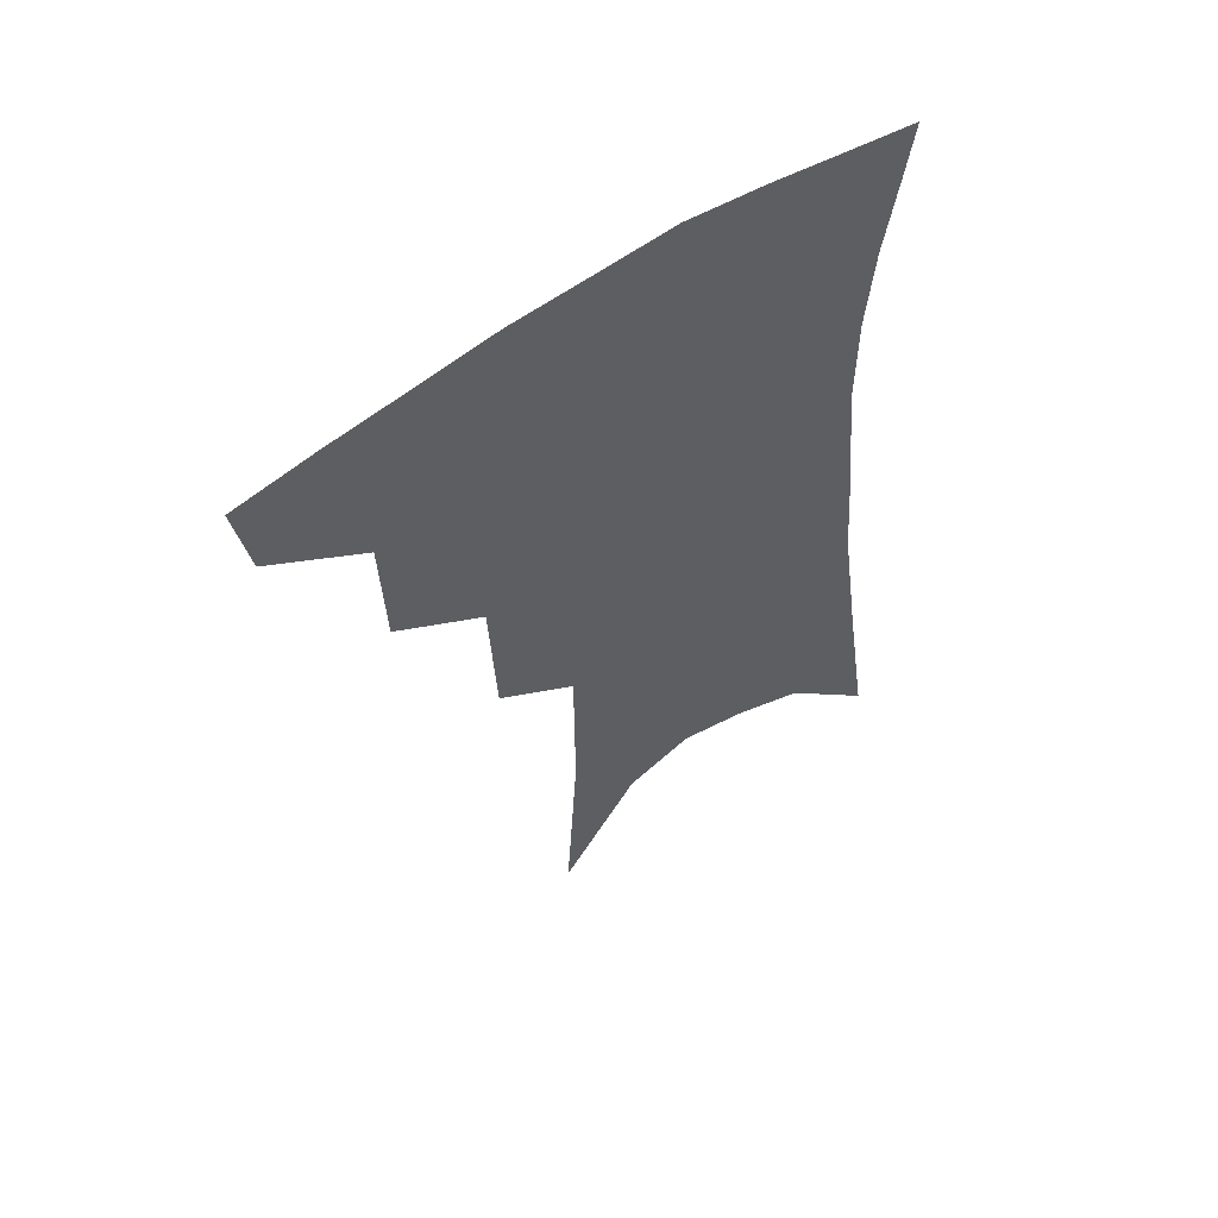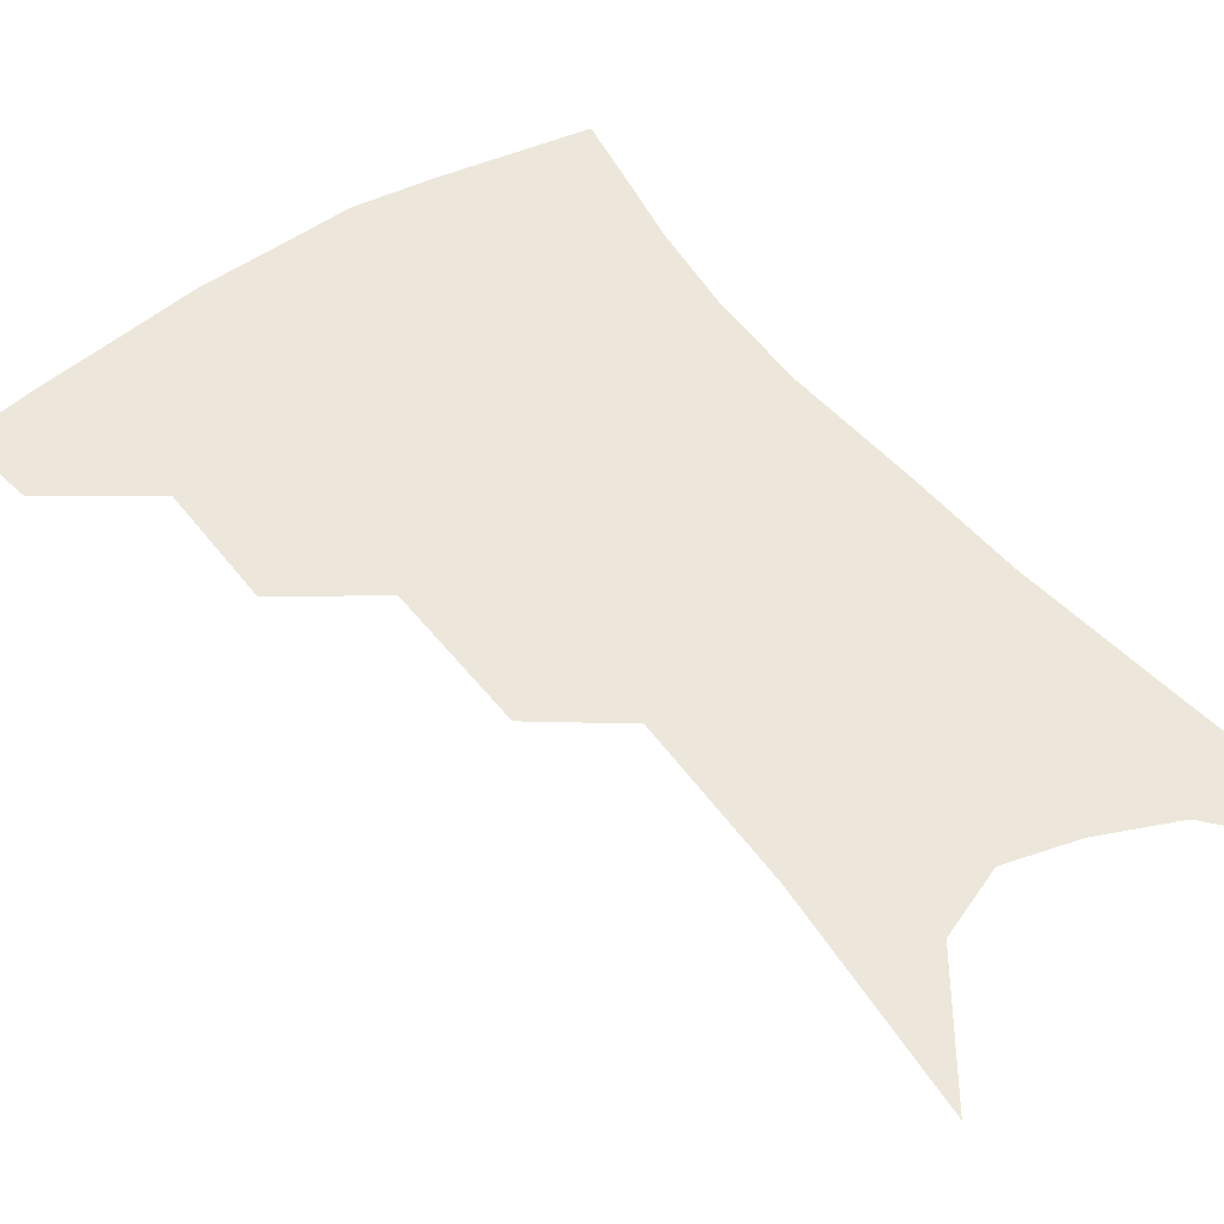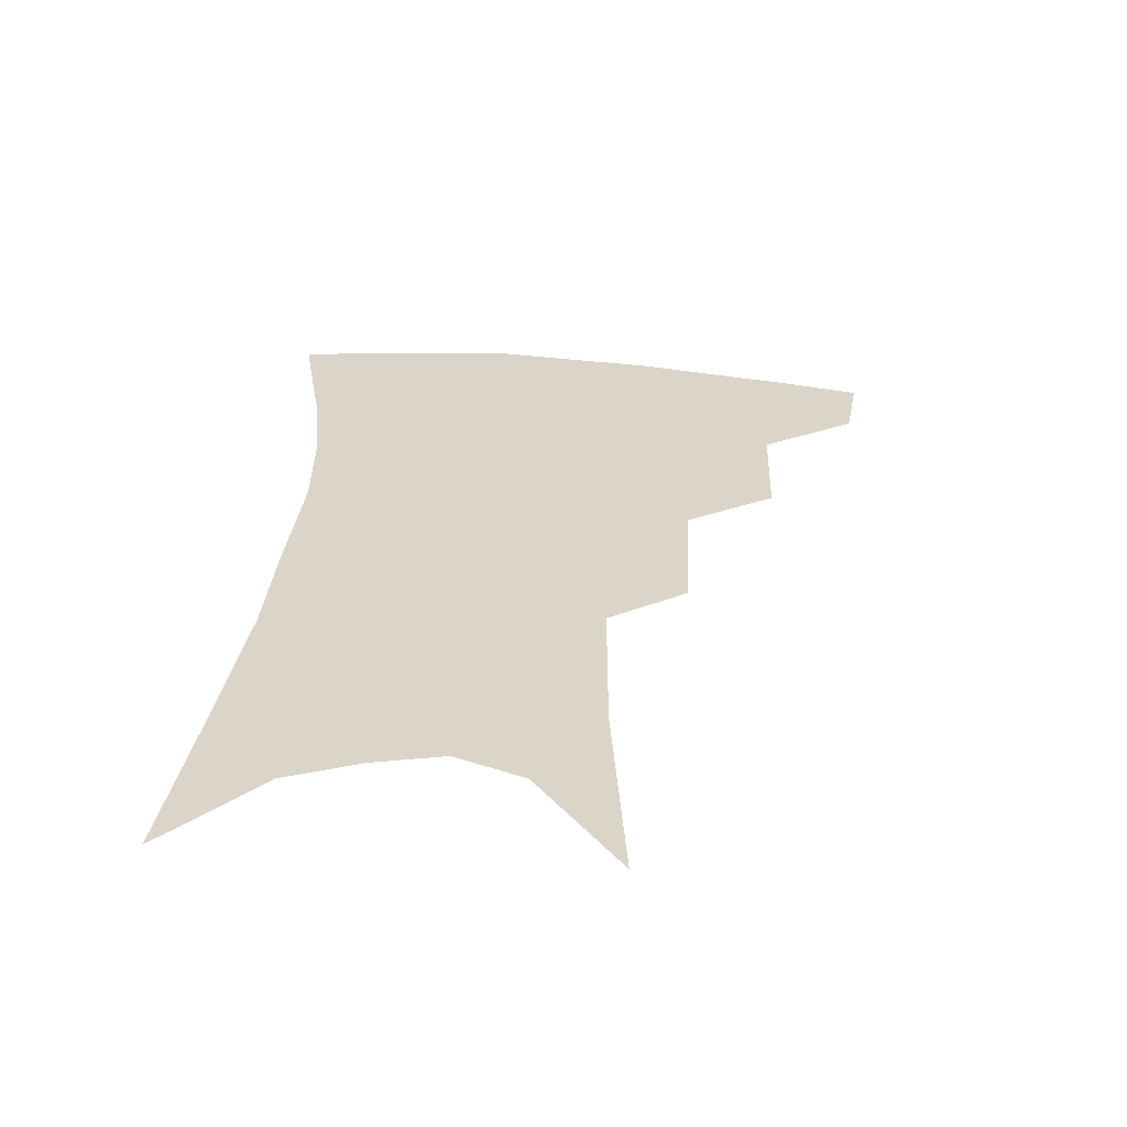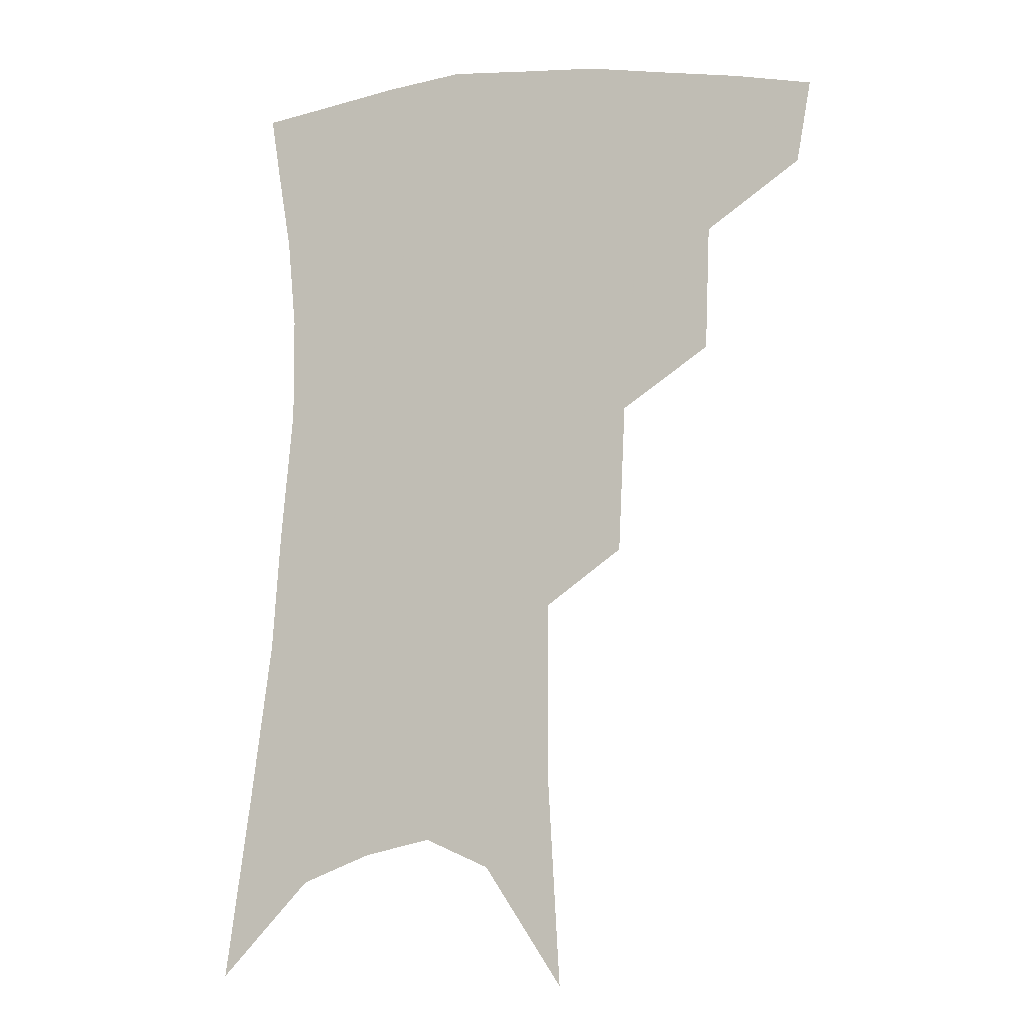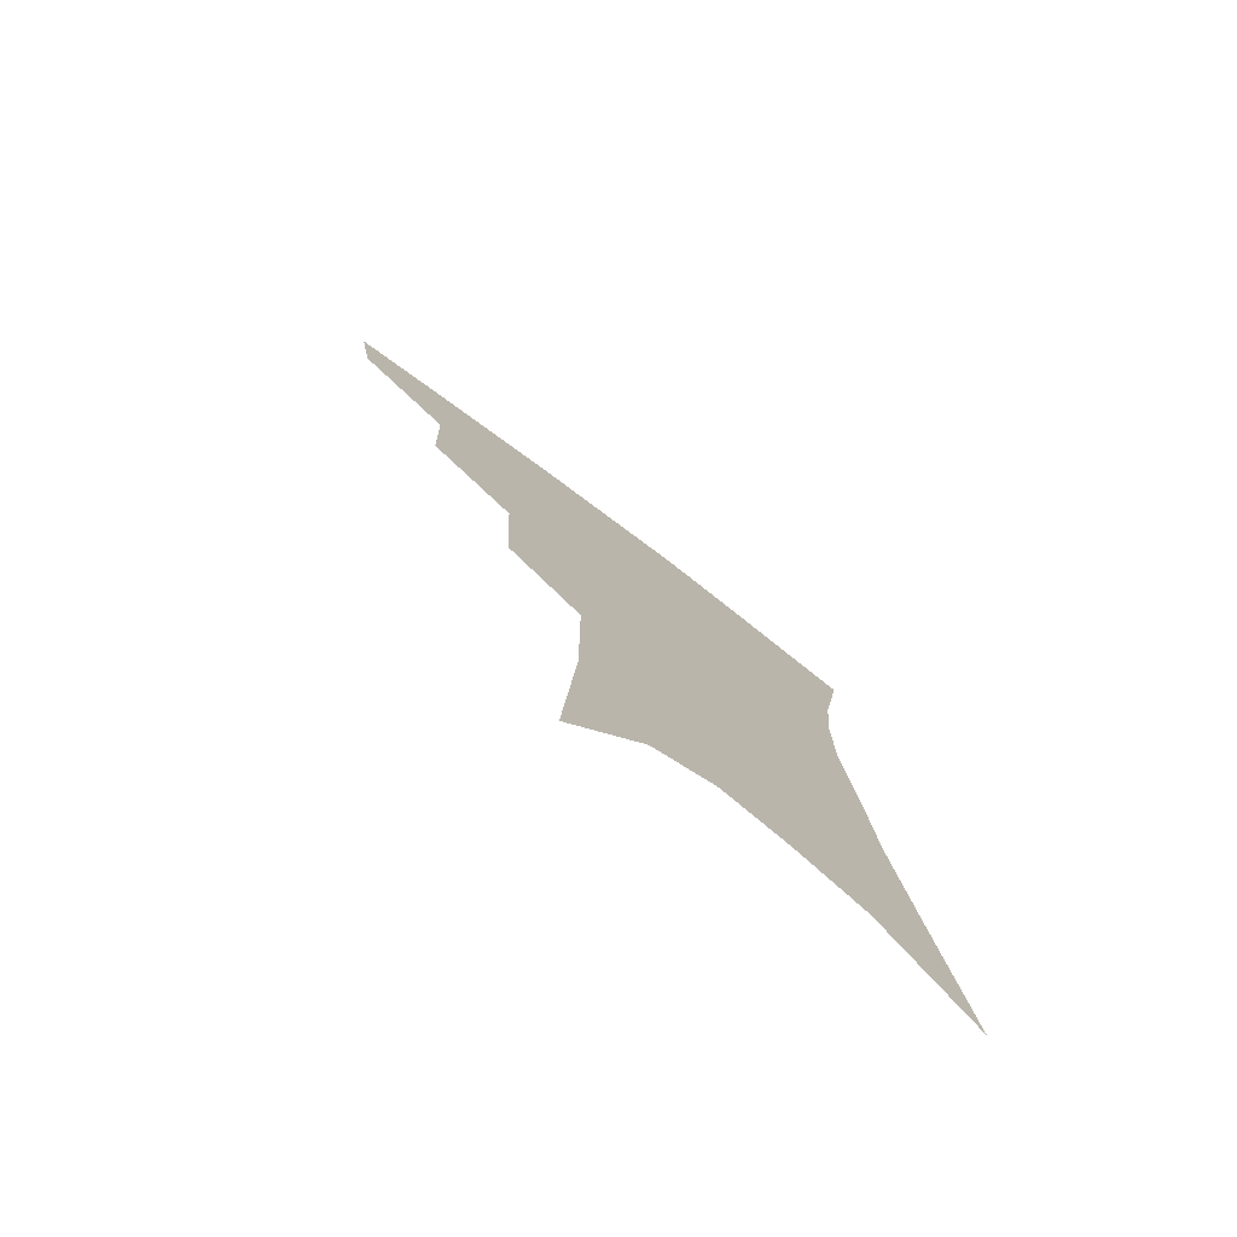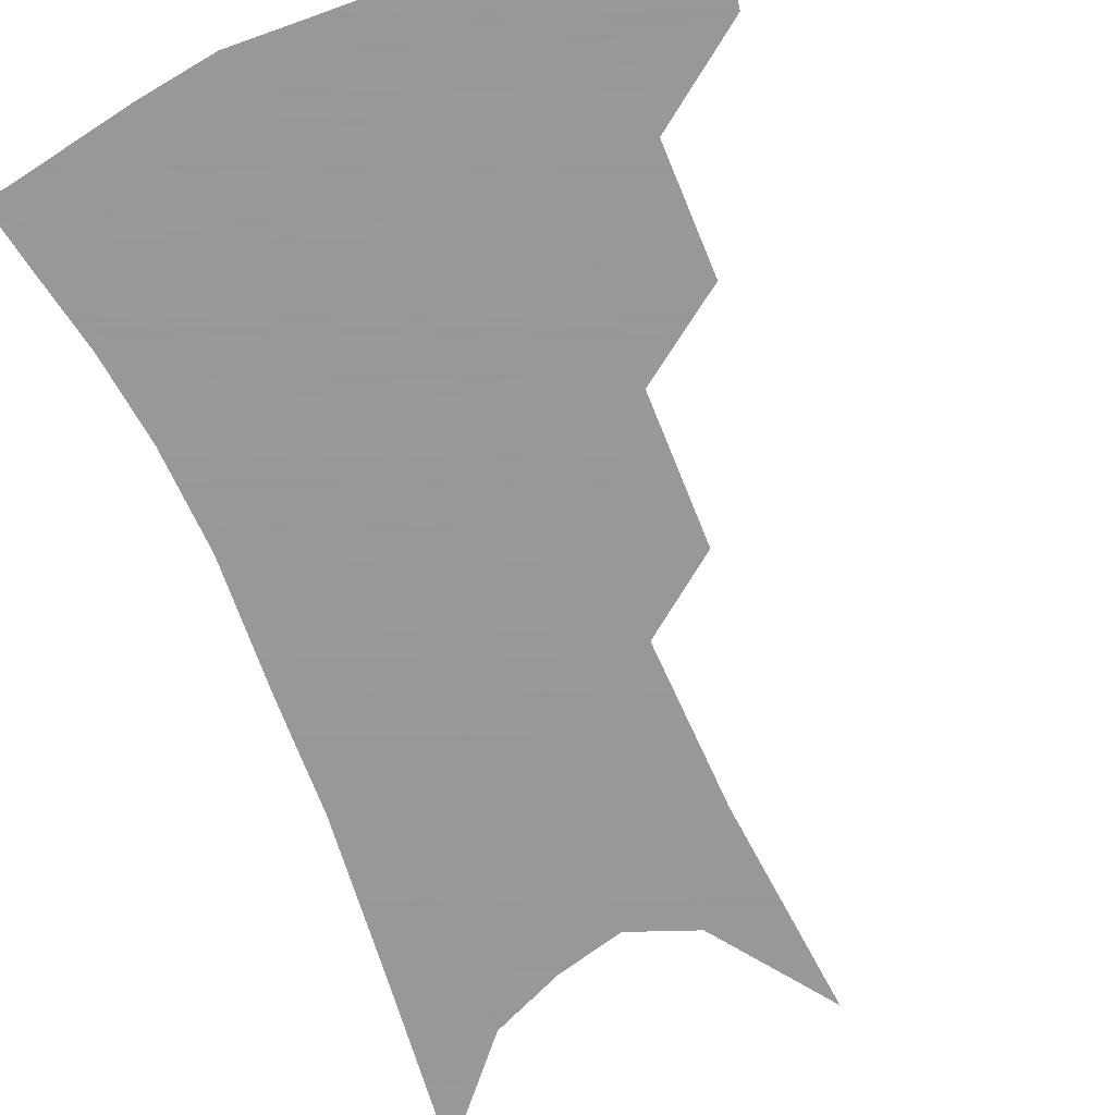
<metadata>
{"format":"obj","ext":"obj","renderer":"f3d","projection":"perspective","resolution":1024,"background":"white","views":[{"elev":59.0,"azim":-34.0,"up":"+Y"},{"elev":50.6,"azim":-34.0,"up":"+Z"},{"elev":-61.2,"azim":176.6,"up":"+Y"},{"elev":-8.2,"azim":-160.3,"up":"+Y"},{"elev":-78.1,"azim":-37.3,"up":"+Y"},{"elev":-68.4,"azim":-155.6,"up":"+Z"}]}
</metadata>
<code>
v 480.3 348.2 0
v 475.8 373.4 0
v 511 289.8 0
v 509.7 328.3 0
v 505.2 353.9 0
v 500.1 378.6 0
v 540.5 225.8 0
v 538.4 271.6 0
v 535.7 307.4 0
v 533 334.9 0
v 529.1 358.5 0
v 524.8 382.7 0
v 561.1 88.45 0
v 564.9 156.2 0
v 564.7 208.6 0
v 560.9 245.3 0
v 559.1 284.3 0
v 557.9 315.5 0
v 555.8 339.4 0
v 552.6 362.2 0
v 548.9 386.9 0
v 585.6 125.1 0
v 585.4 178.4 0
v 583 220.9 0
v 580.5 258 0
v 579.2 291.3 0
v 579 320.2 0
v 578.1 342.3 0
v 576.8 364.1 0
v 573.3 388.8 0
v 606 133.7 0
v 604 179.9 0
v 601 227.8 0
v 599.2 263.9 0
v 598.6 294.7 0
v 598.9 321.1 0
v 599.5 343.8 0
v 599.4 365.1 0
v 596.7 390.8 0
v 627.1 128.8 0
v 622.6 183.4 0
v 619 228.7 0
v 617.5 263.5 0
v 617.3 294.8 0
v 618.3 321 0
v 619.9 343.2 0
v 621.8 364.6 0
v 621.1 388.1 0
v 649.3 119.7 0
v 642.9 175.1 0
v 638.4 220.2 0
v 636.8 255.1 0
v 636 288.6 0
v 636.9 318.3 0
v 639.7 341.9 0
v 642.7 363.2 0
v 644.6 384.5 0
v 678 88.83 0
v 669.6 147.8 0
v 662.8 197.8 0
v 660.1 235.2 0
v 656.2 276.6 0
v 656.2 308.8 0
v 658.7 336.8 0
v 662.6 360.6 0
v 665.7 381.3 0
v 721 391 0
f 4 5 1
f 1 5 2
f 5 6 2
f 8 9 3
f 3 9 4
f 9 10 4
f 4 10 5
f 10 11 5
f 5 11 6
f 11 12 6
f 15 16 7
f 7 16 8
f 16 17 8
f 8 17 9
f 17 18 9
f 9 18 10
f 18 19 10
f 10 19 11
f 19 20 11
f 11 20 12
f 20 21 12
f 13 22 14
f 22 23 14
f 14 23 15
f 23 24 15
f 15 24 16
f 24 25 16
f 16 25 17
f 25 26 17
f 17 26 18
f 26 27 18
f 18 27 19
f 27 28 19
f 19 28 20
f 28 29 20
f 20 29 21
f 29 30 21
f 22 31 23
f 31 32 23
f 23 32 24
f 32 33 24
f 24 33 25
f 33 34 25
f 25 34 26
f 34 35 26
f 26 35 27
f 35 36 27
f 27 36 28
f 36 37 28
f 28 37 29
f 37 38 29
f 29 38 30
f 38 39 30
f 31 40 32
f 40 41 32
f 32 41 33
f 41 42 33
f 33 42 34
f 42 43 34
f 34 43 35
f 43 44 35
f 35 44 36
f 44 45 36
f 36 45 37
f 45 46 37
f 37 46 38
f 46 47 38
f 38 47 39
f 47 48 39
f 40 49 41
f 49 50 41
f 41 50 42
f 50 51 42
f 42 51 43
f 51 52 43
f 43 52 44
f 52 53 44
f 44 53 45
f 53 54 45
f 45 54 46
f 54 55 46
f 46 55 47
f 55 56 47
f 47 56 48
f 56 57 48
f 49 58 50
f 58 59 50
f 50 59 51
f 59 60 51
f 51 60 52
f 60 61 52
f 52 61 53
f 61 62 53
f 53 62 54
f 62 63 54
f 54 63 55
f 63 64 55
f 55 64 56
f 64 65 56
f 56 65 57
f 65 66 57

</code>
